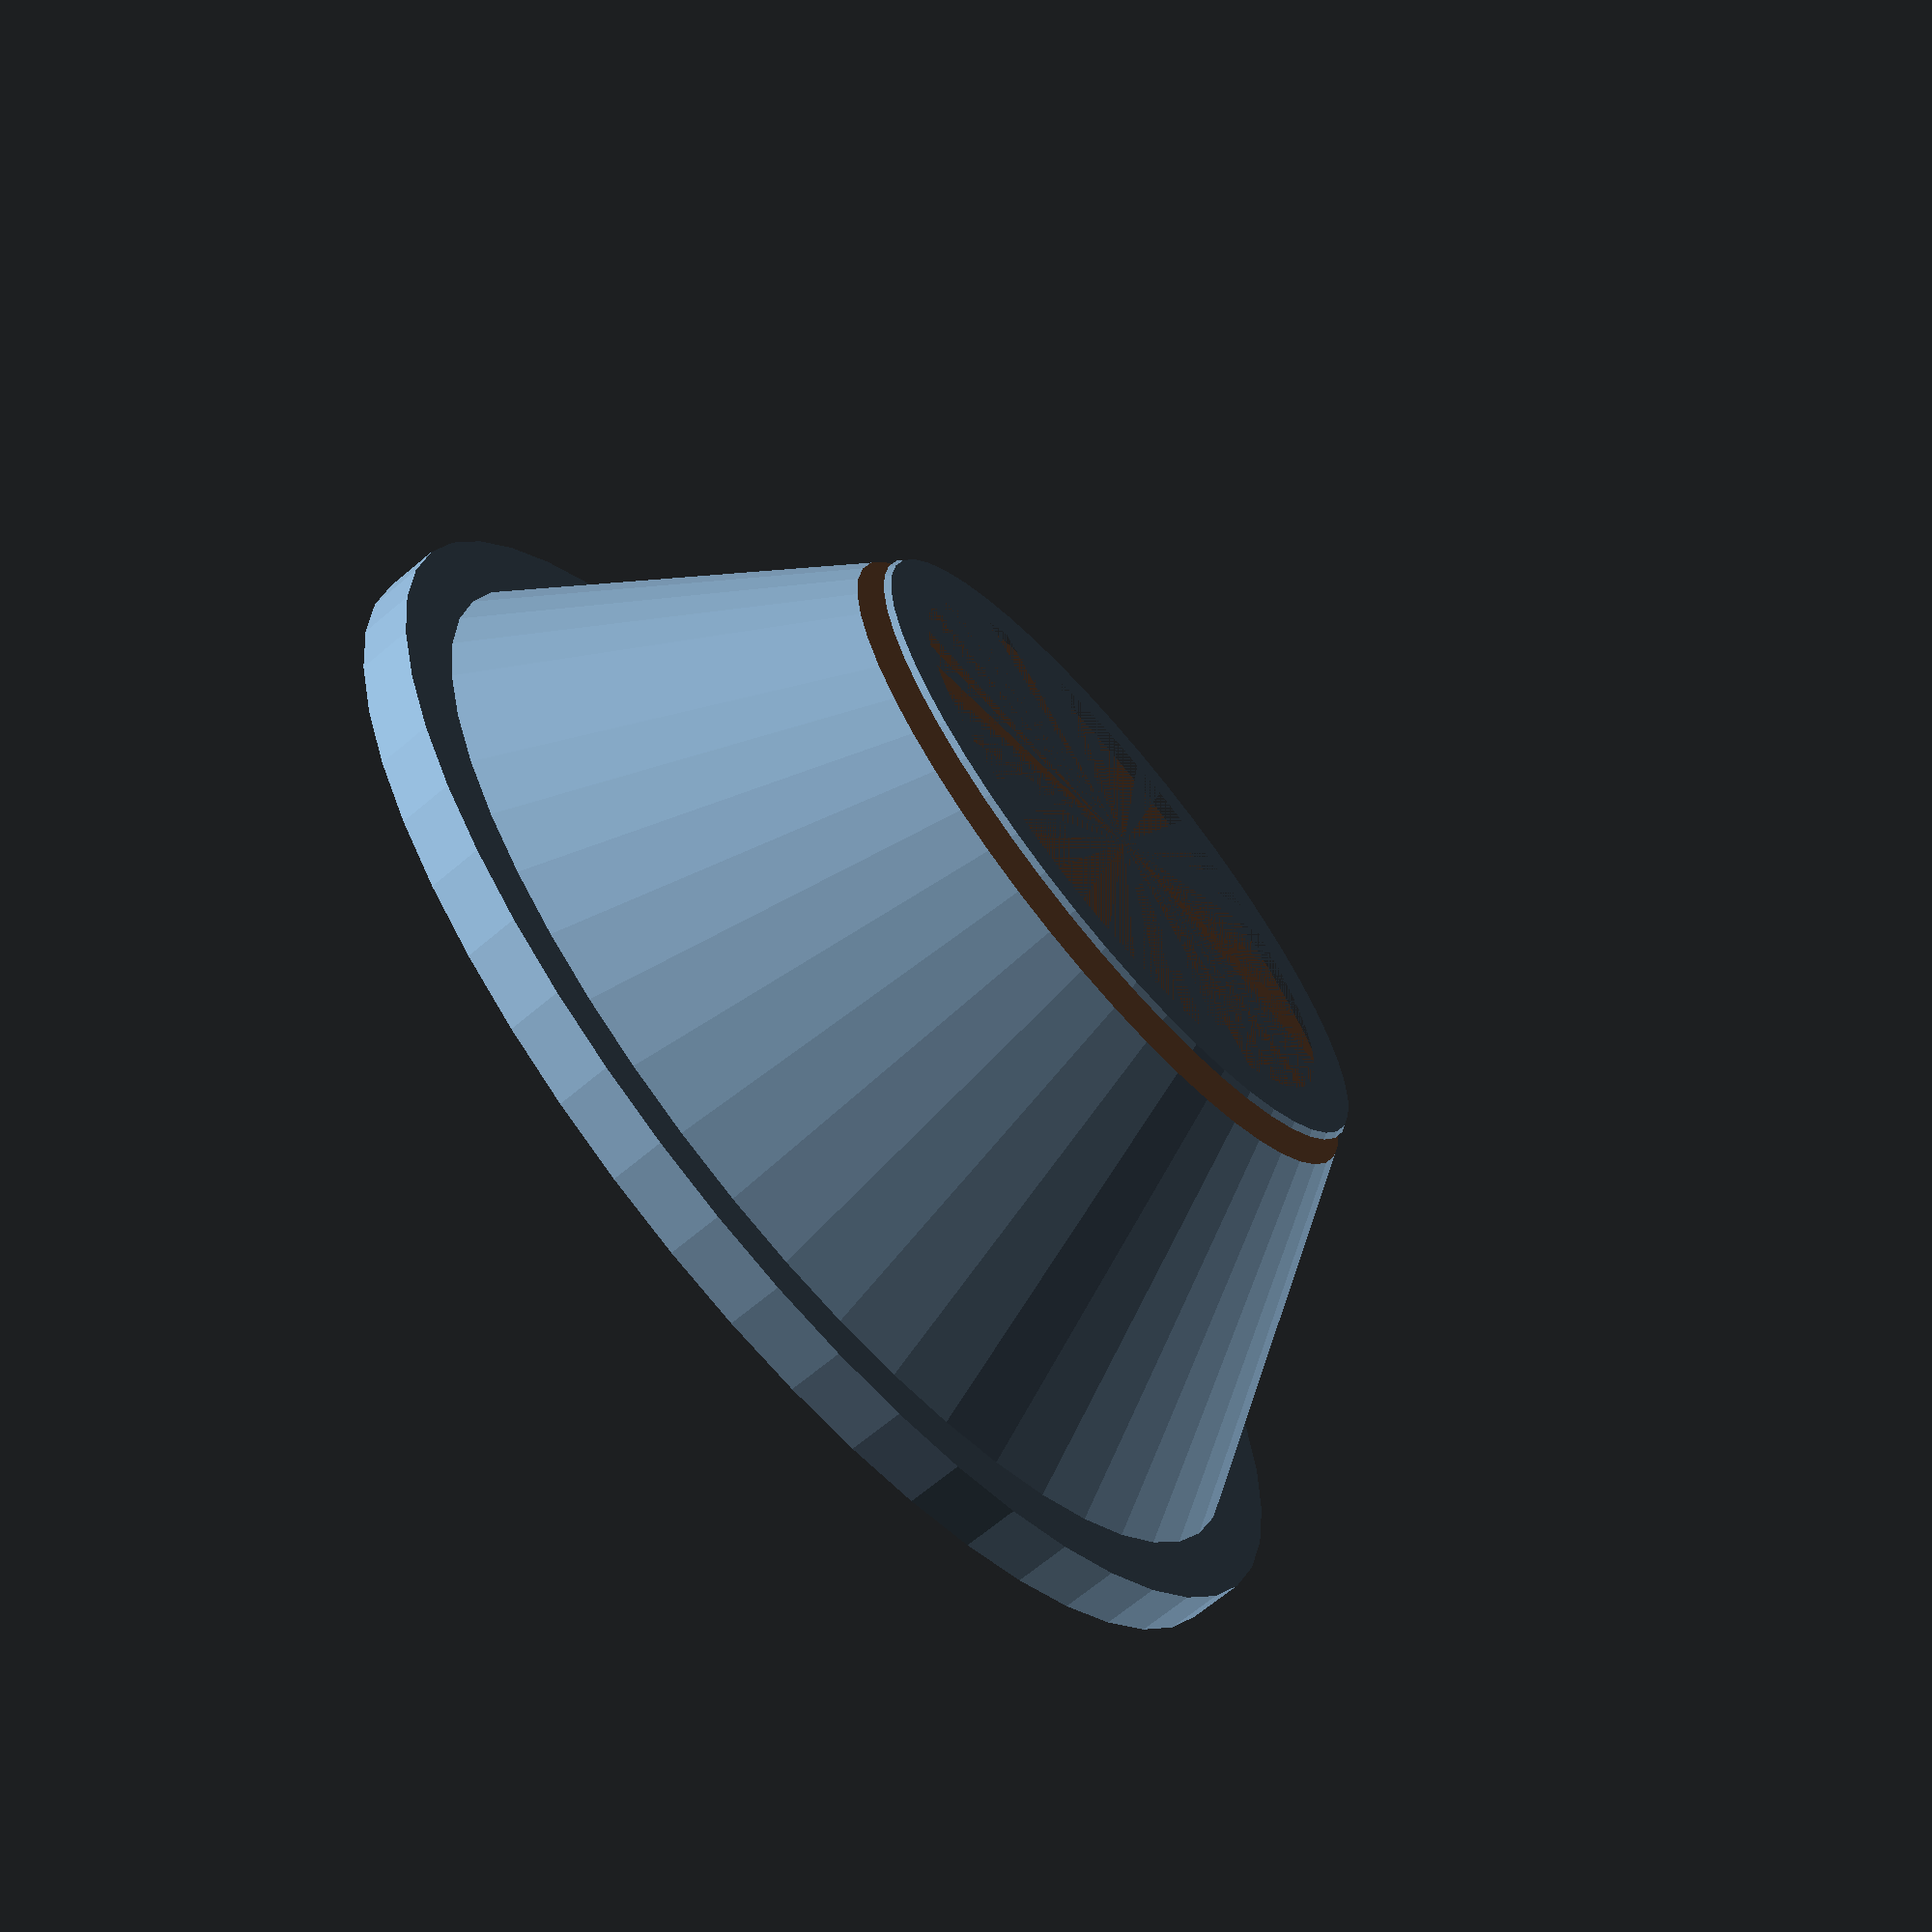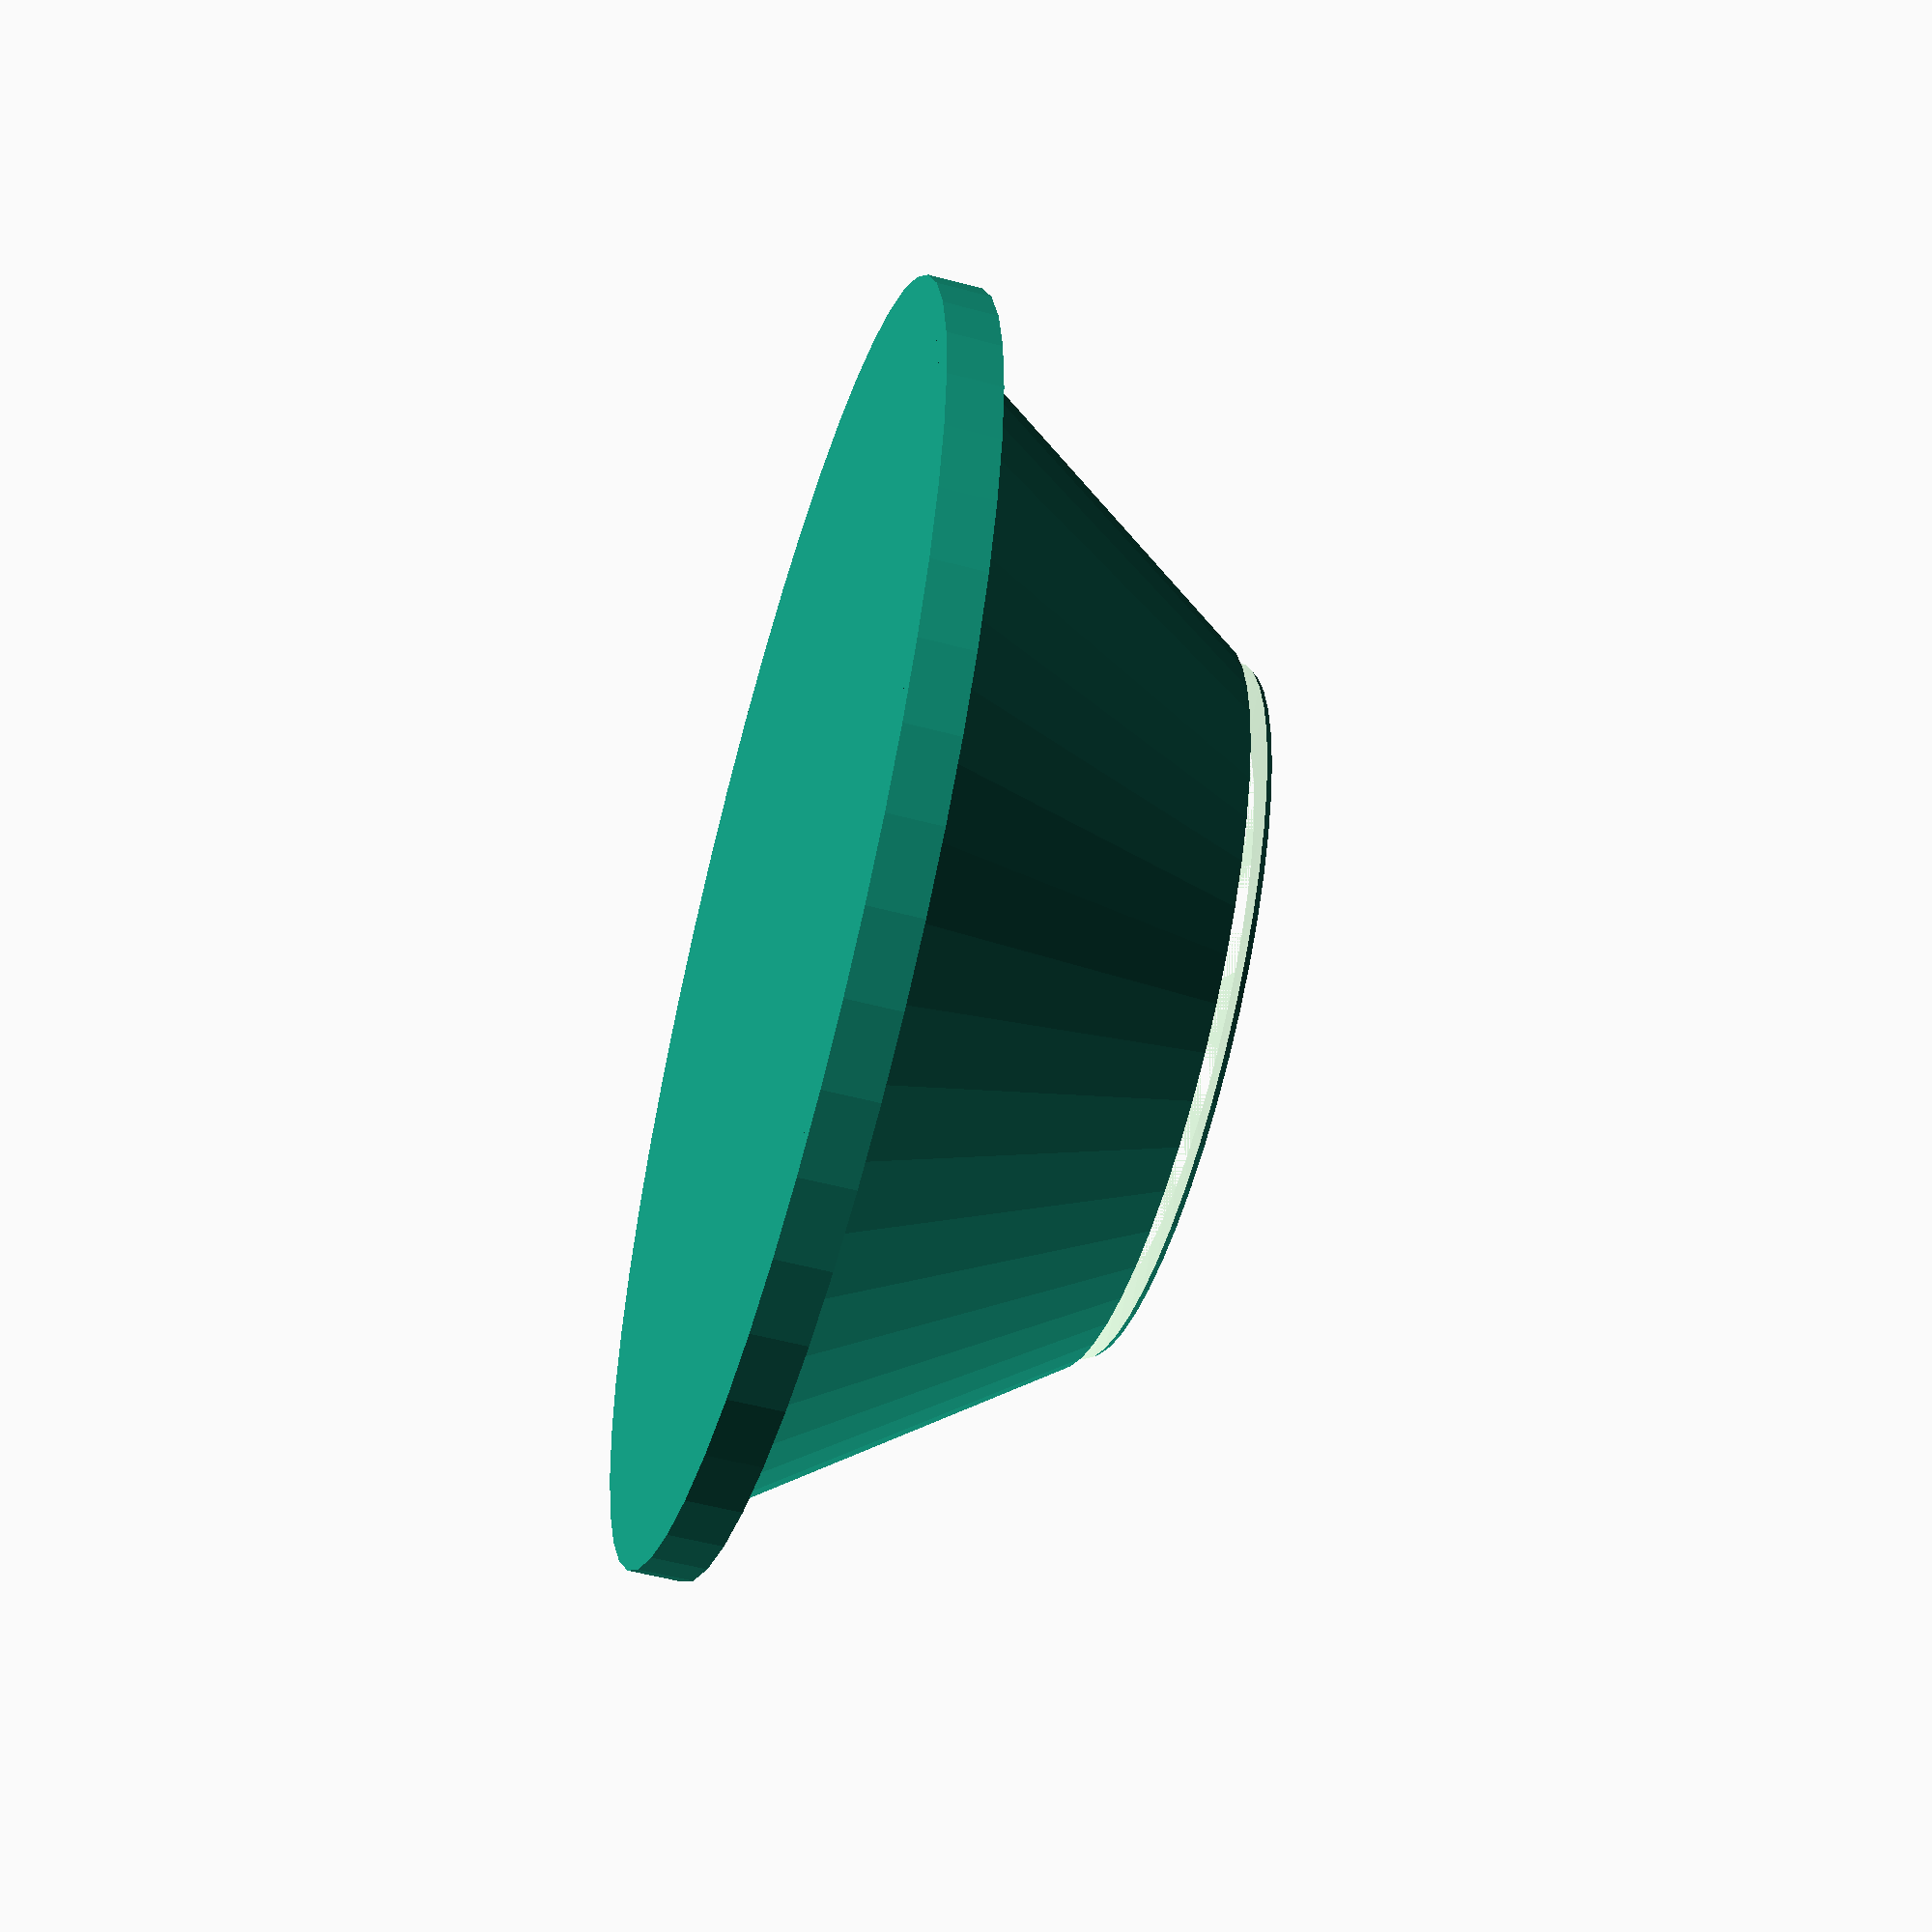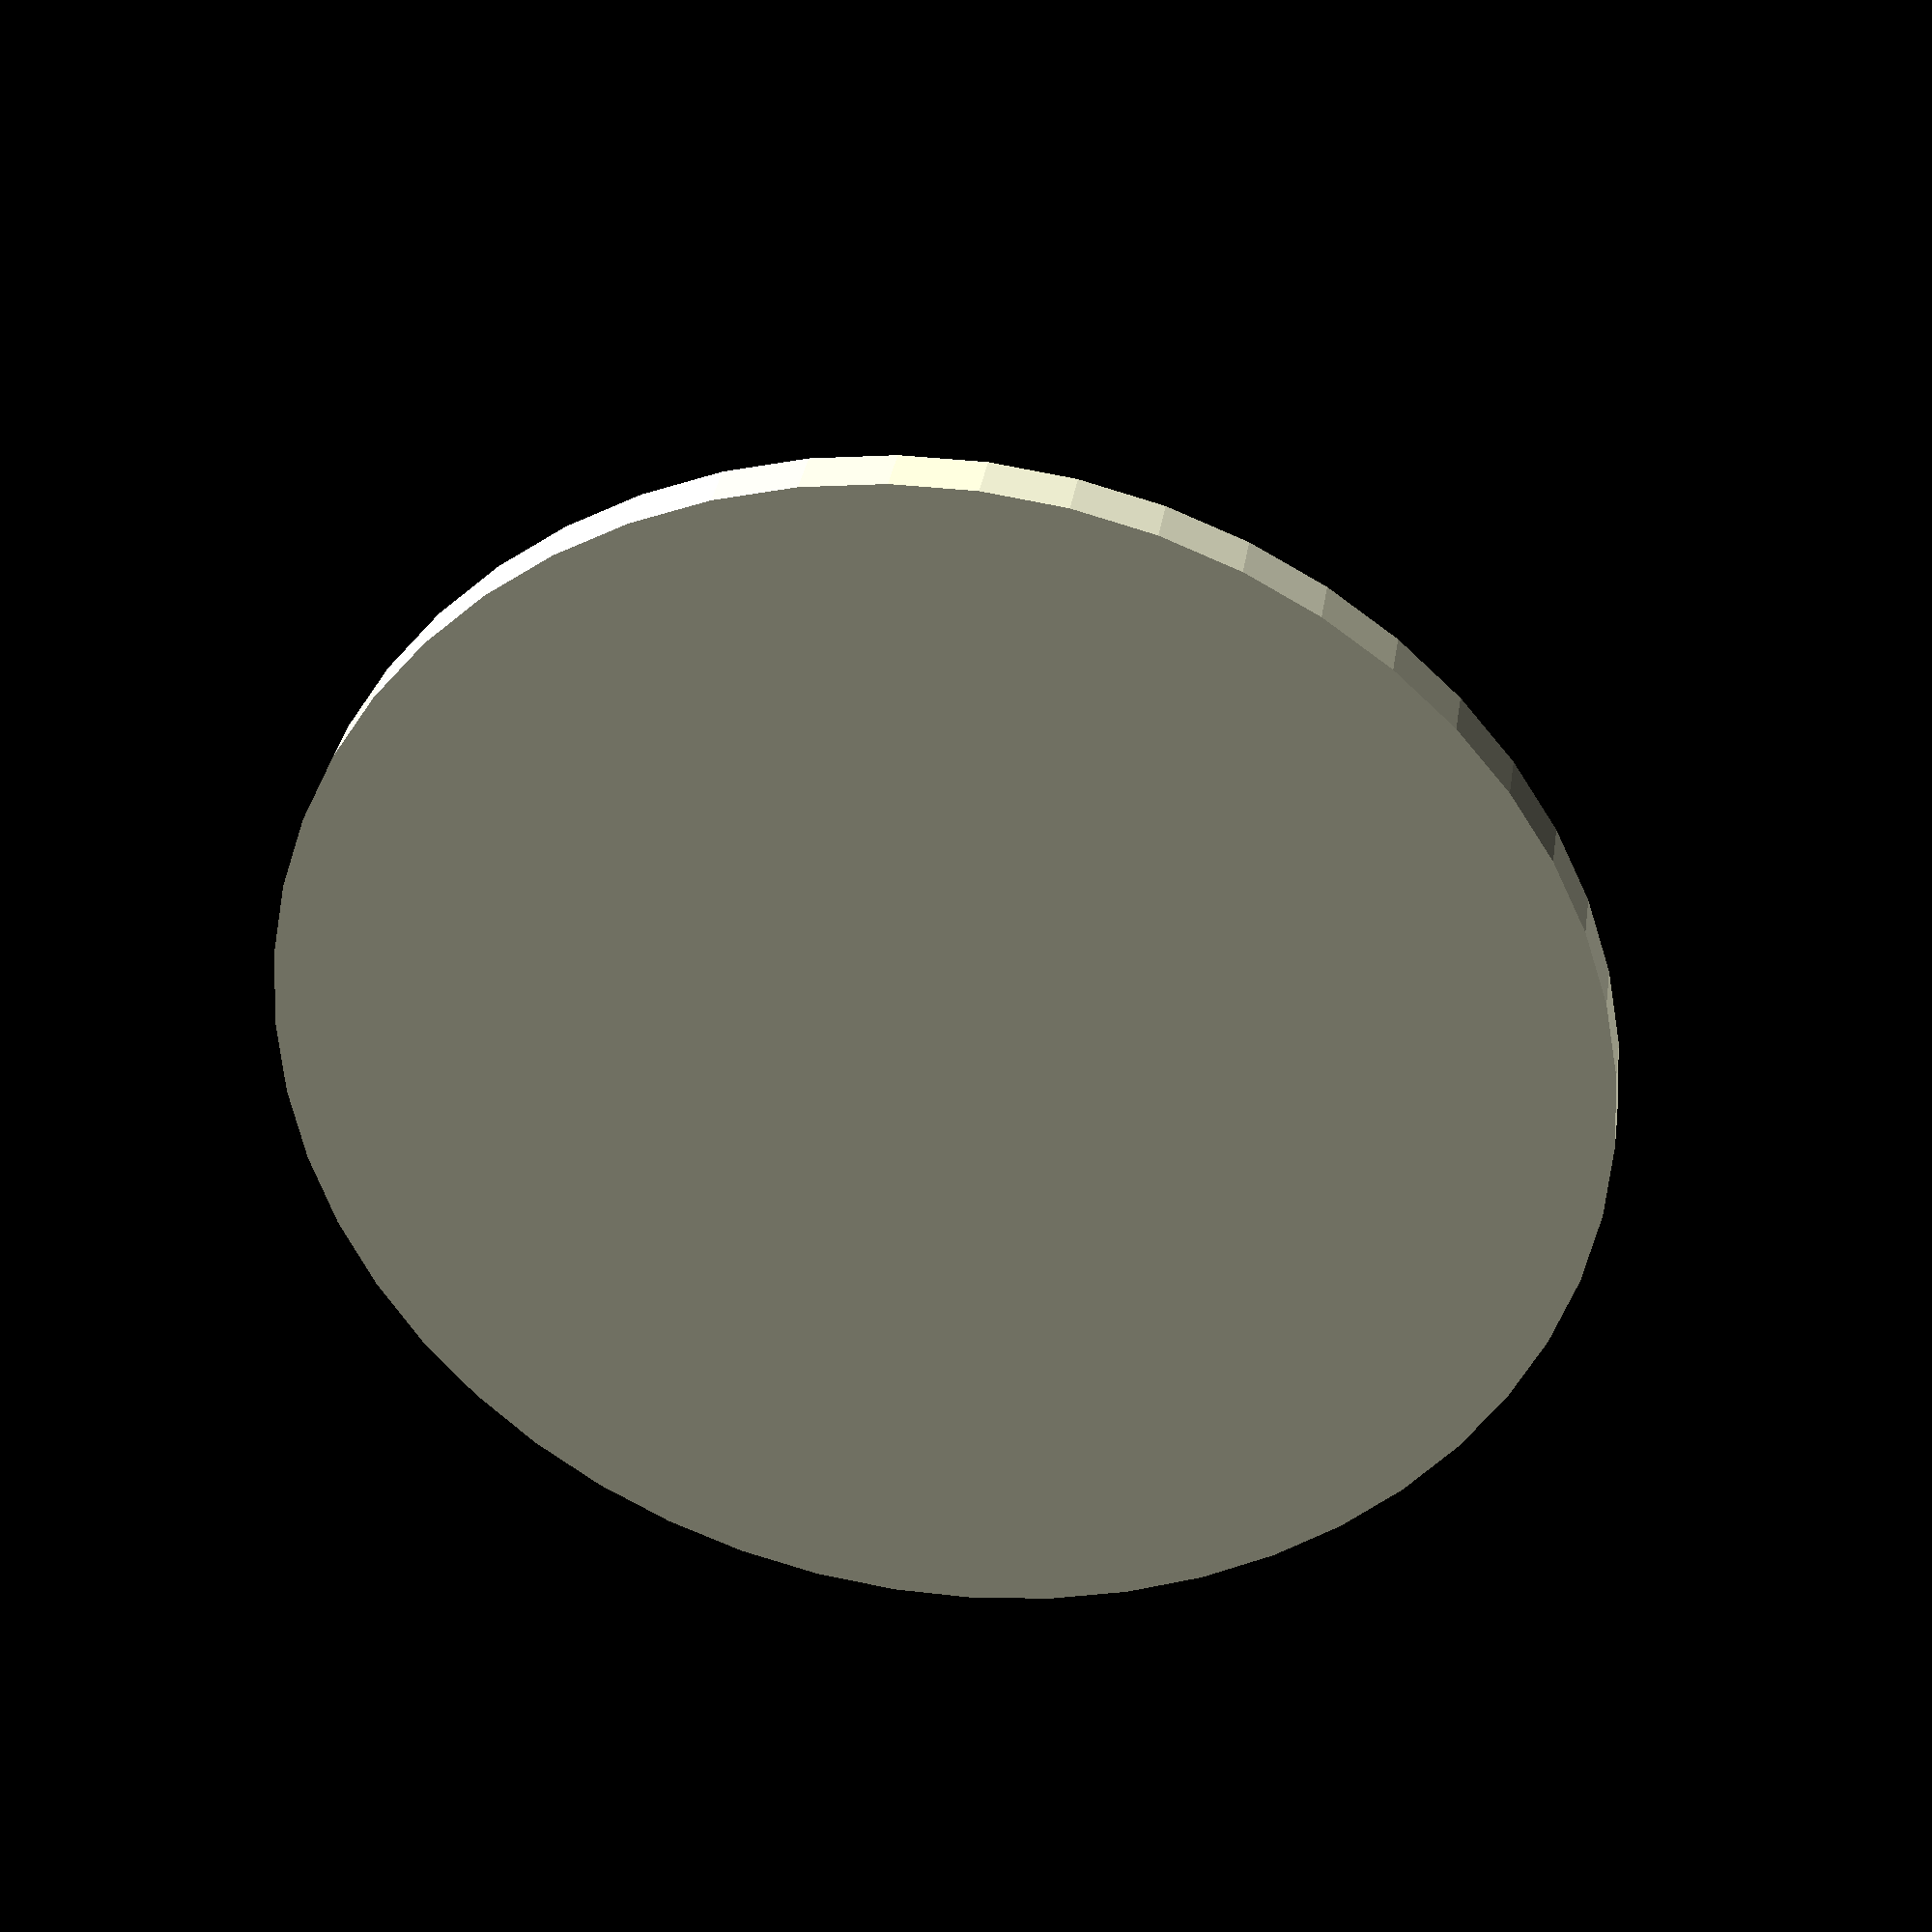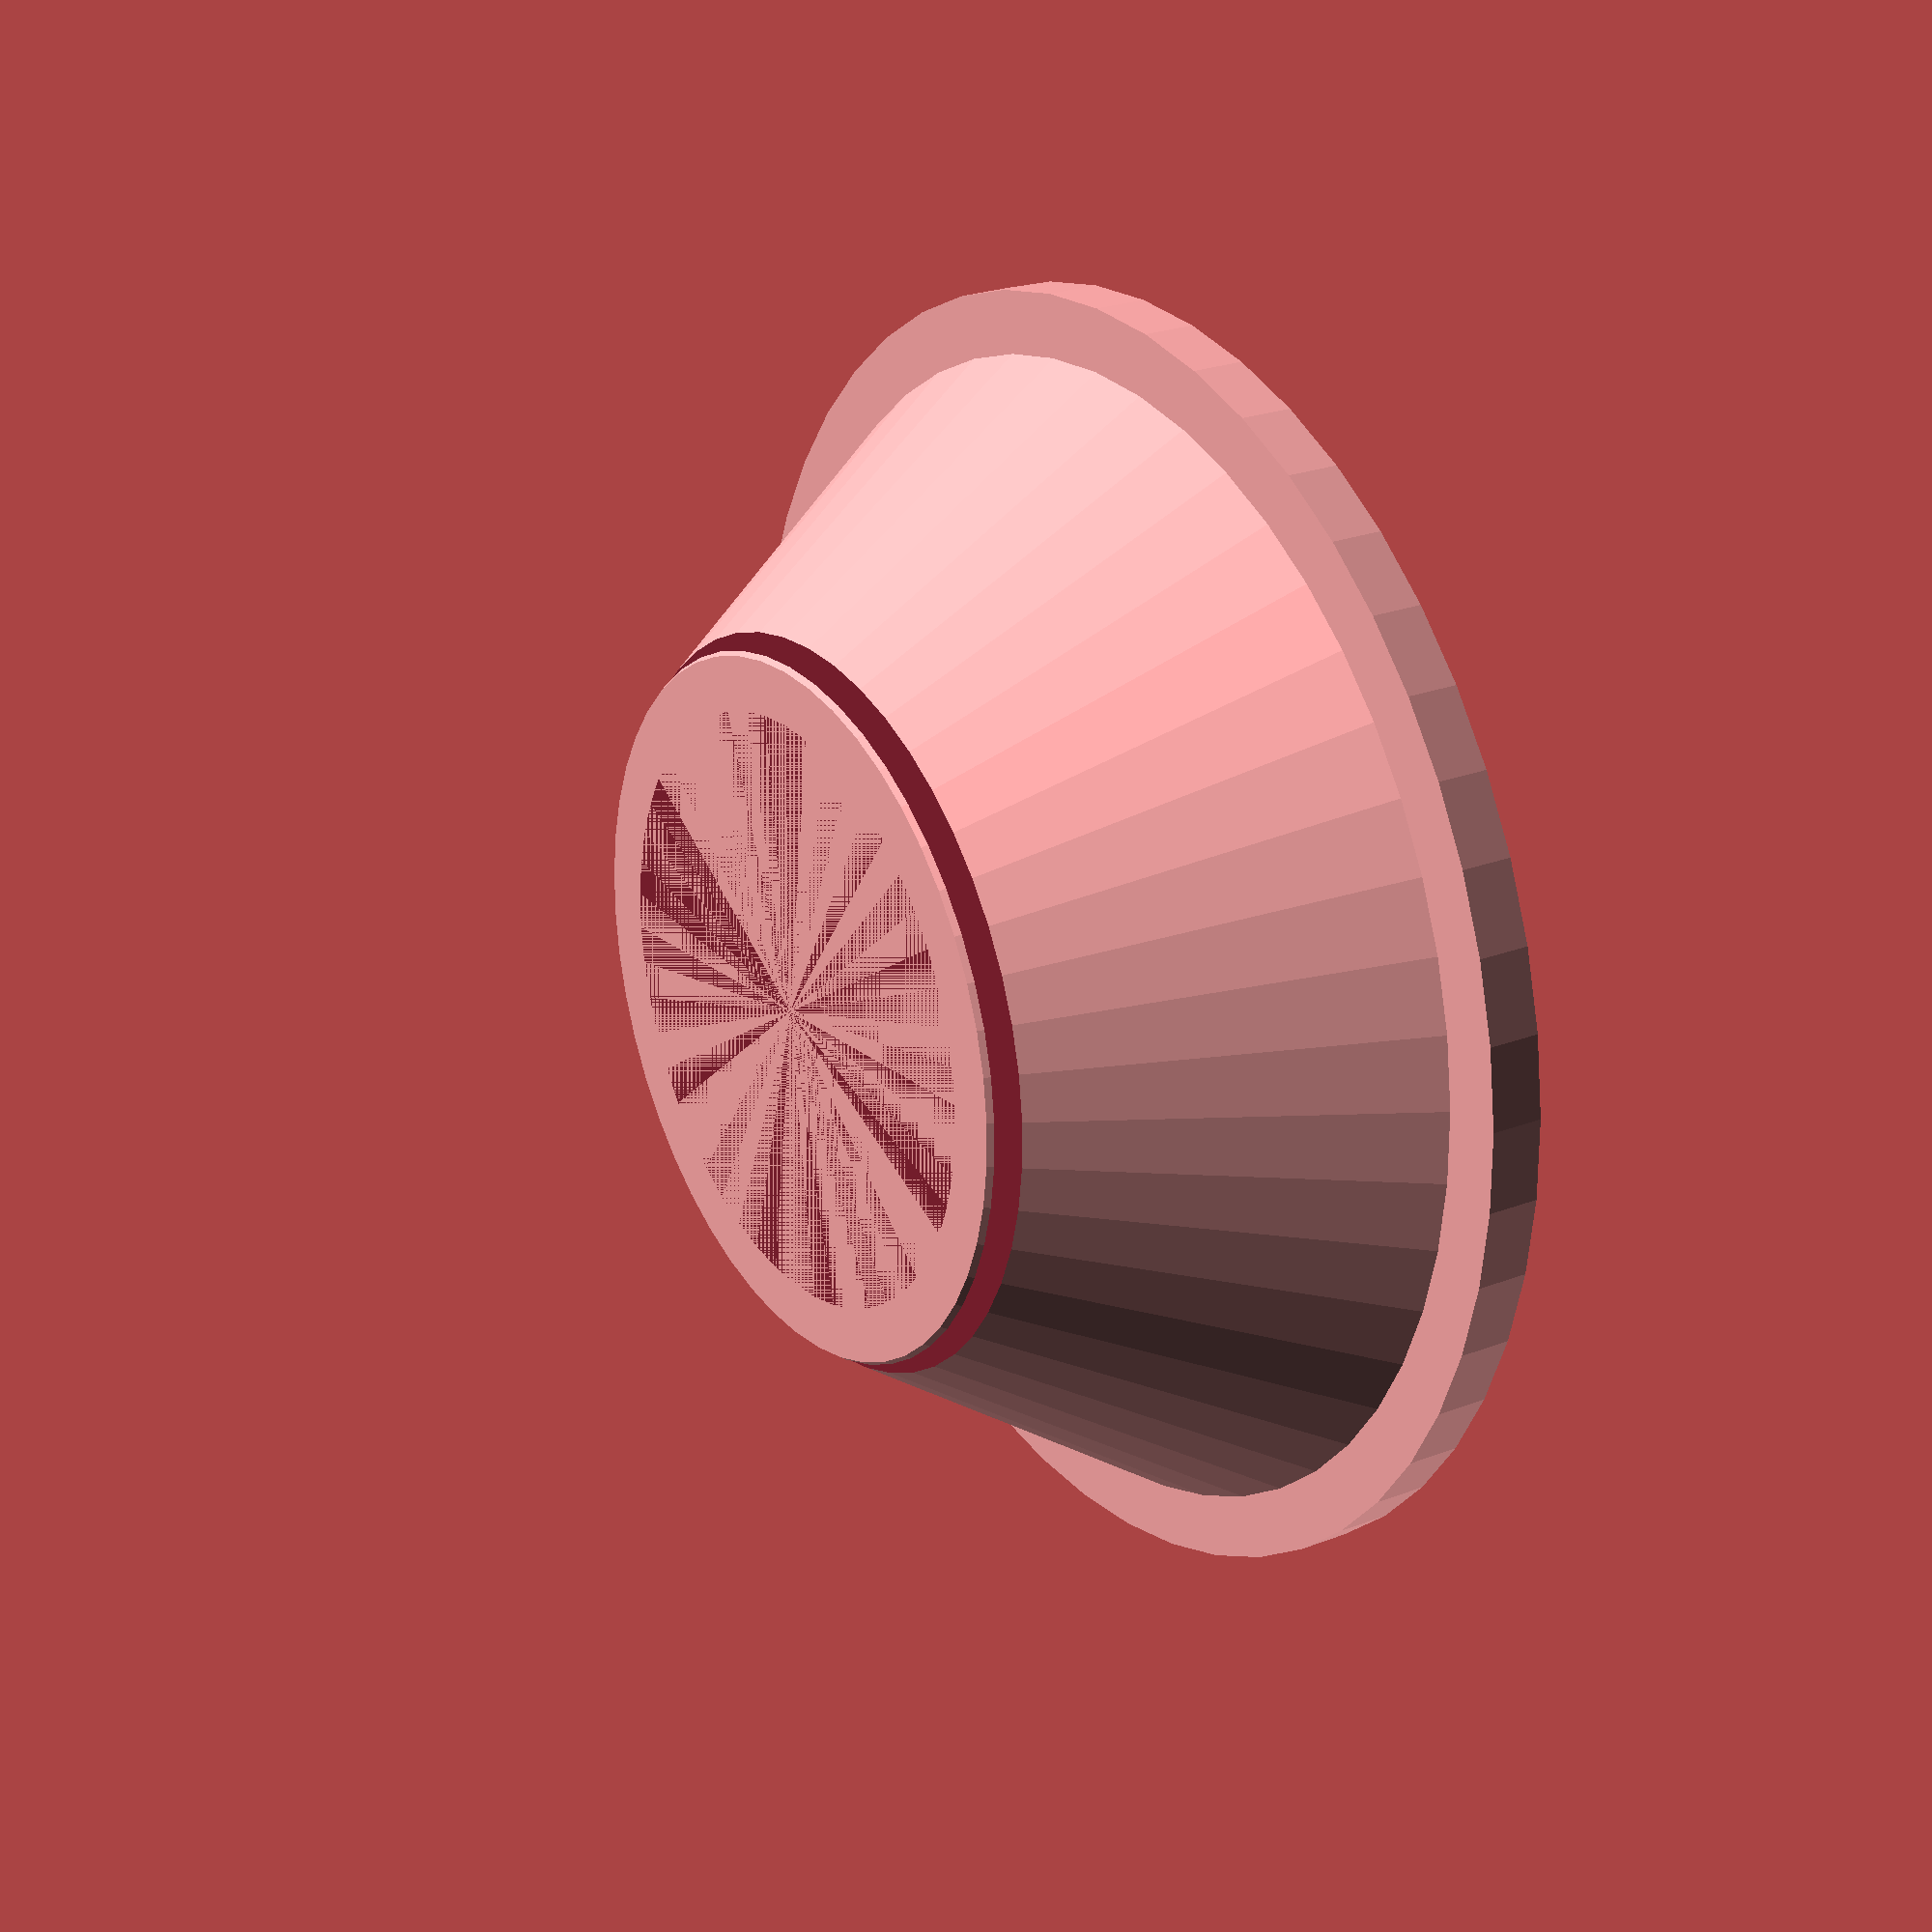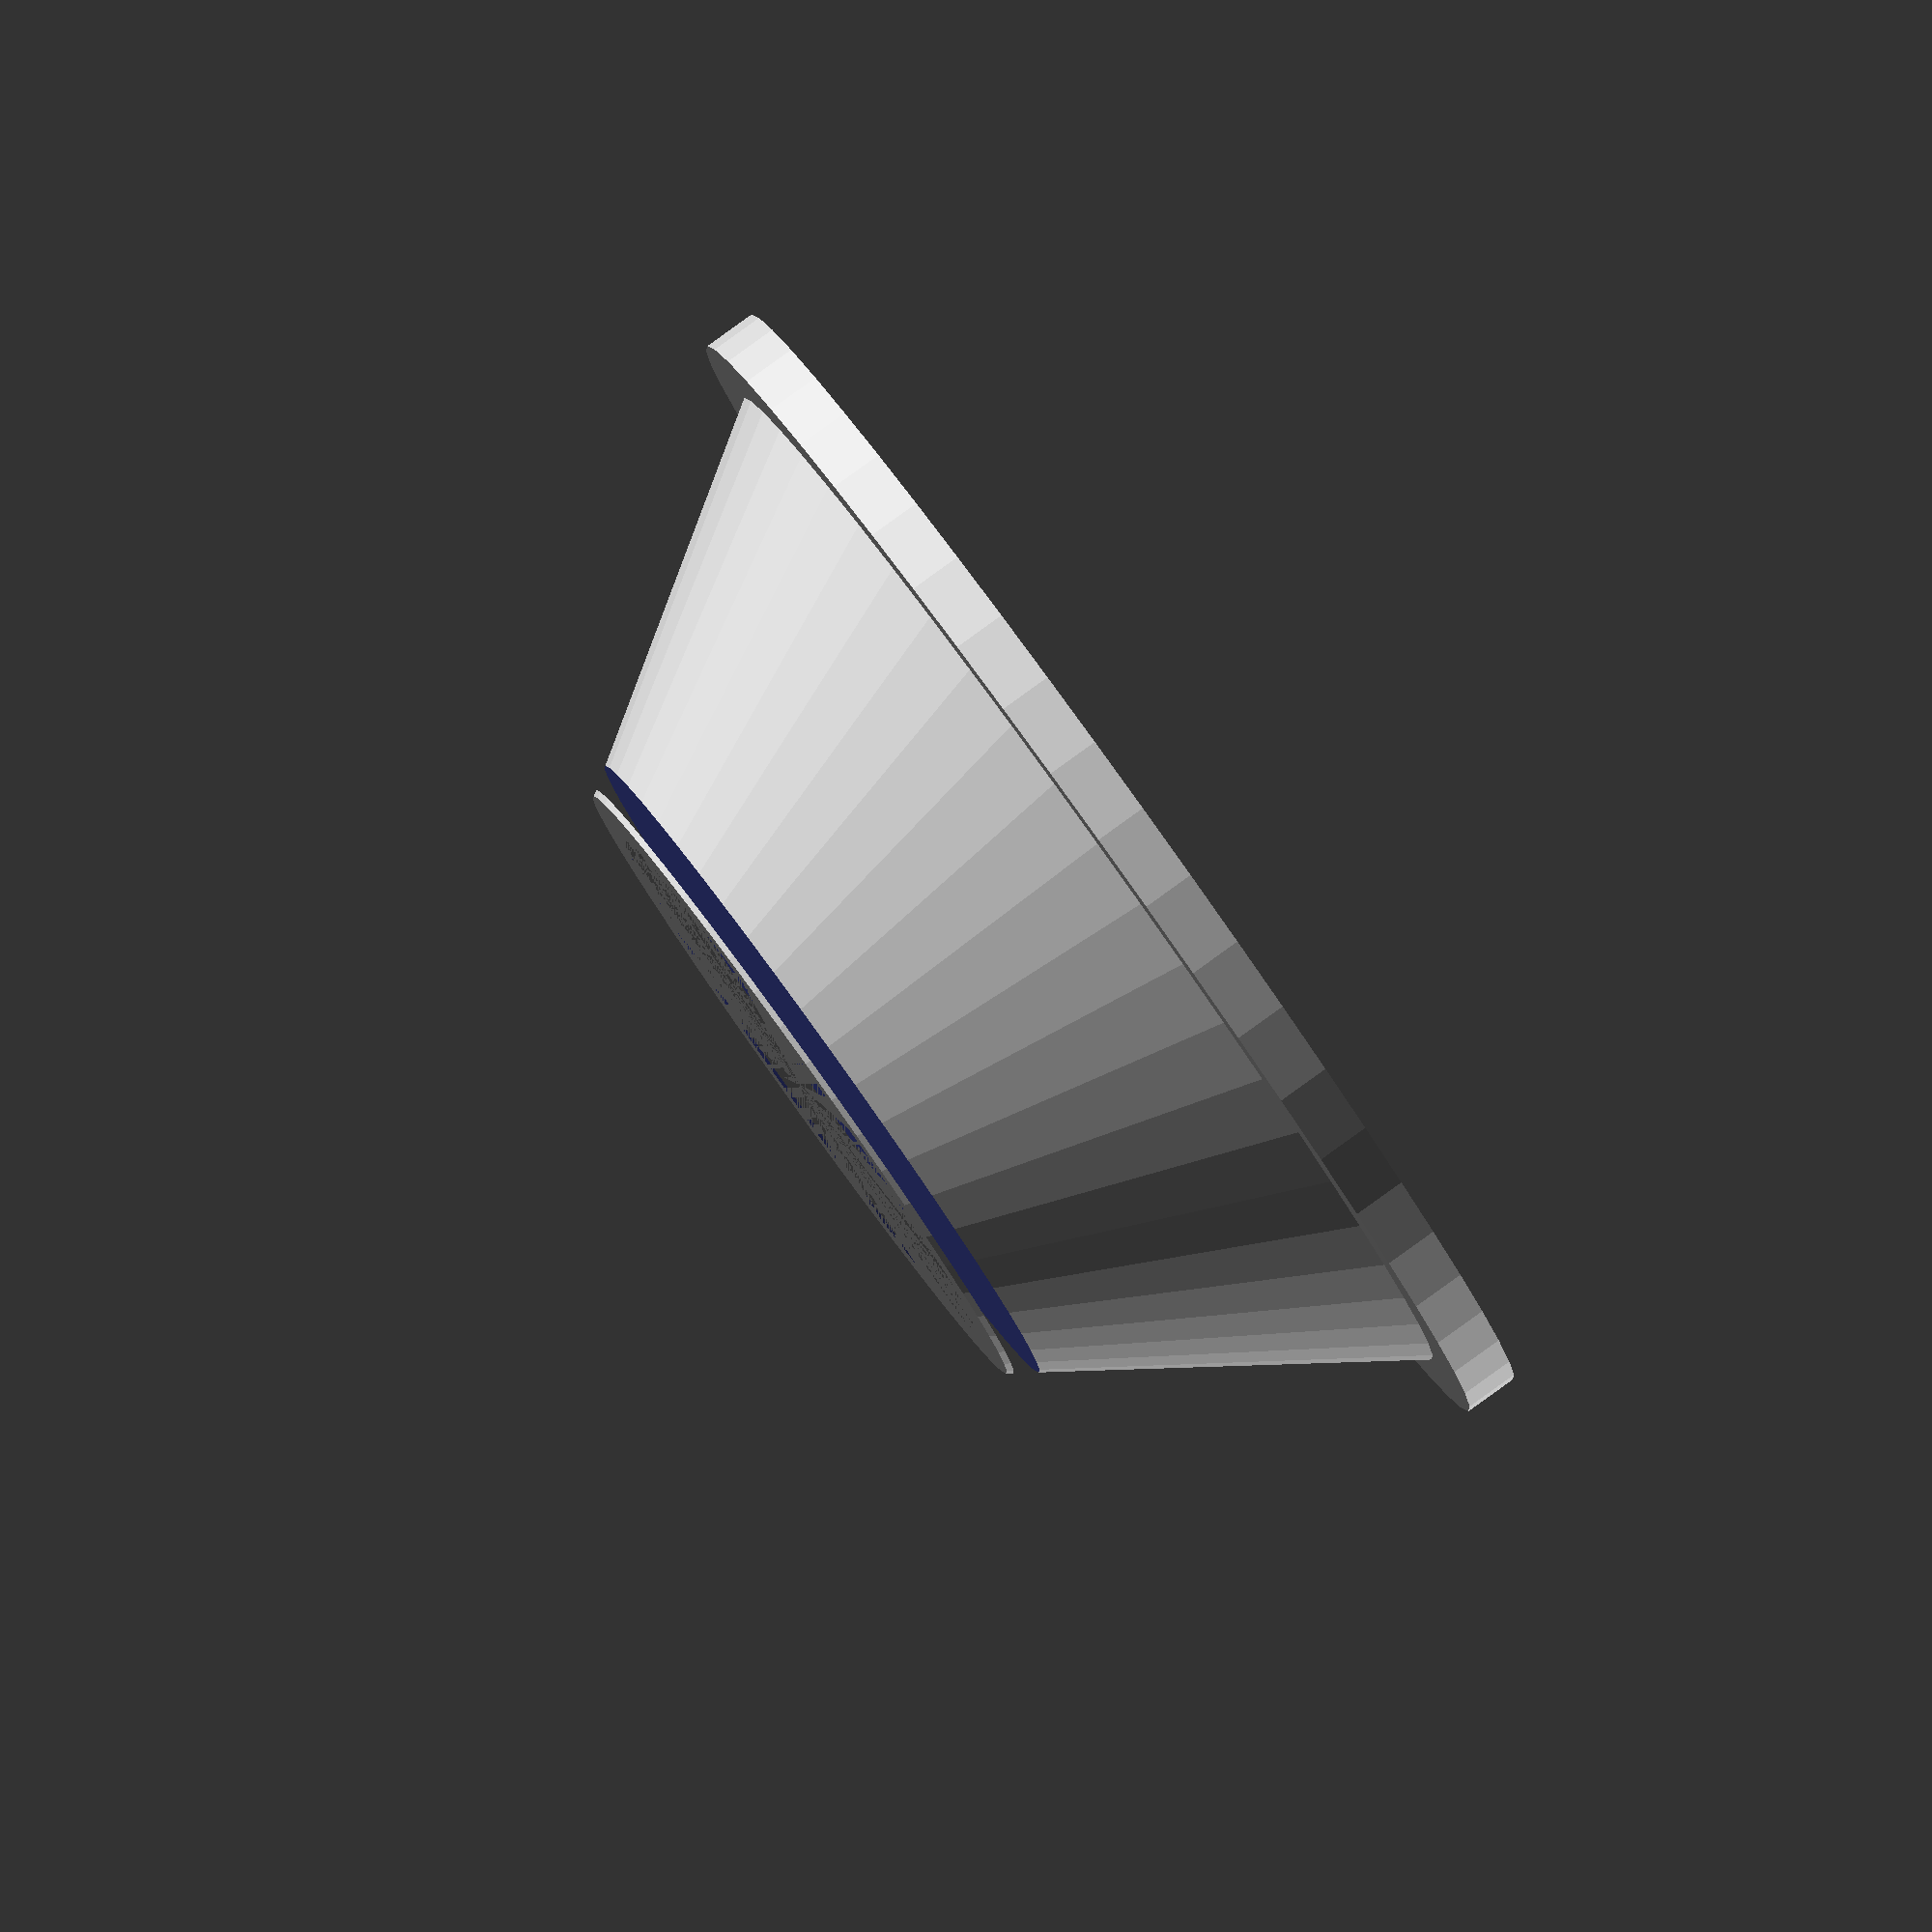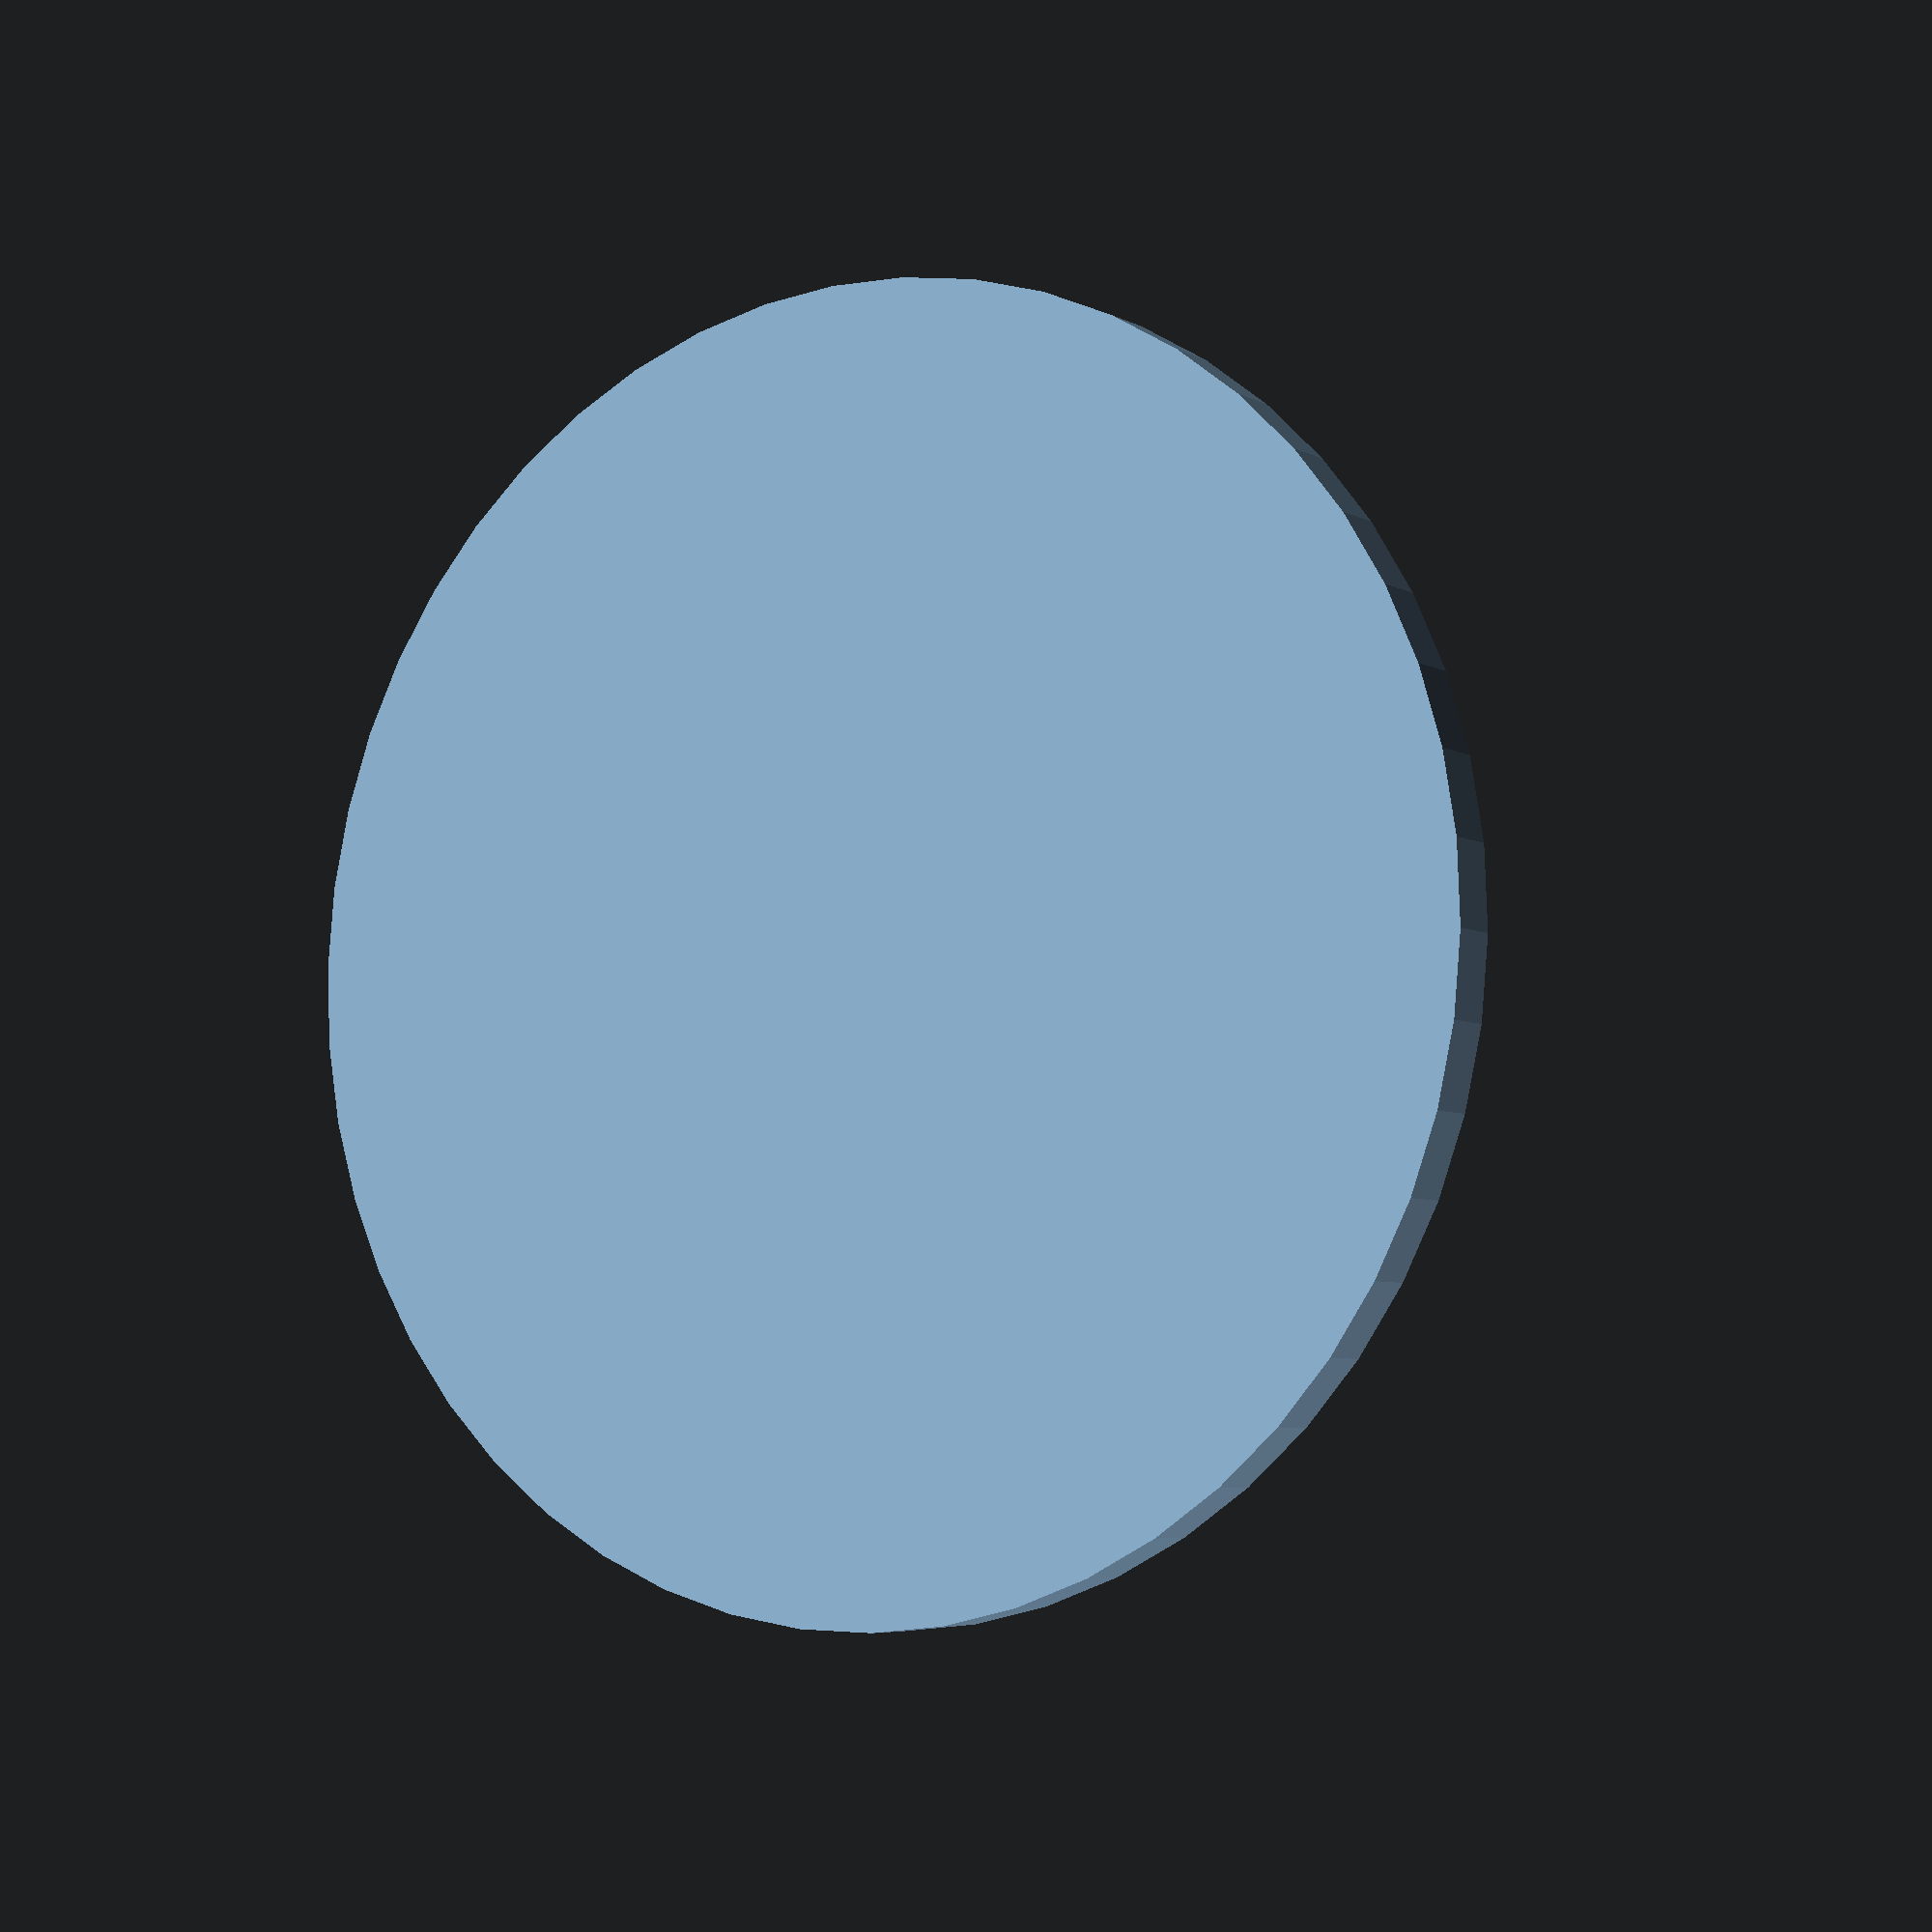
<openscad>
$fn=50;

topR=21;
bottomR=11;
brimW=3;
thik=2;
ht=15;

difference(){
   union() {
      cylinder(ht,r1=bottomR + thik, r2=topR + thik);
      
      translate([0,0,ht-thik])
         cylinder(thik,r=topR + brimW);
   }
   cylinder(ht+tk,r1=bottomR, r2=topR);
}
</openscad>
<views>
elev=67.5 azim=68.7 roll=130.2 proj=p view=solid
elev=233.9 azim=37.8 roll=105.9 proj=p view=solid
elev=325.7 azim=151.4 roll=8.8 proj=p view=wireframe
elev=336.0 azim=75.7 roll=237.3 proj=p view=solid
elev=94.7 azim=246.8 roll=305.7 proj=o view=solid
elev=5.6 azim=116.7 roll=32.6 proj=p view=wireframe
</views>
